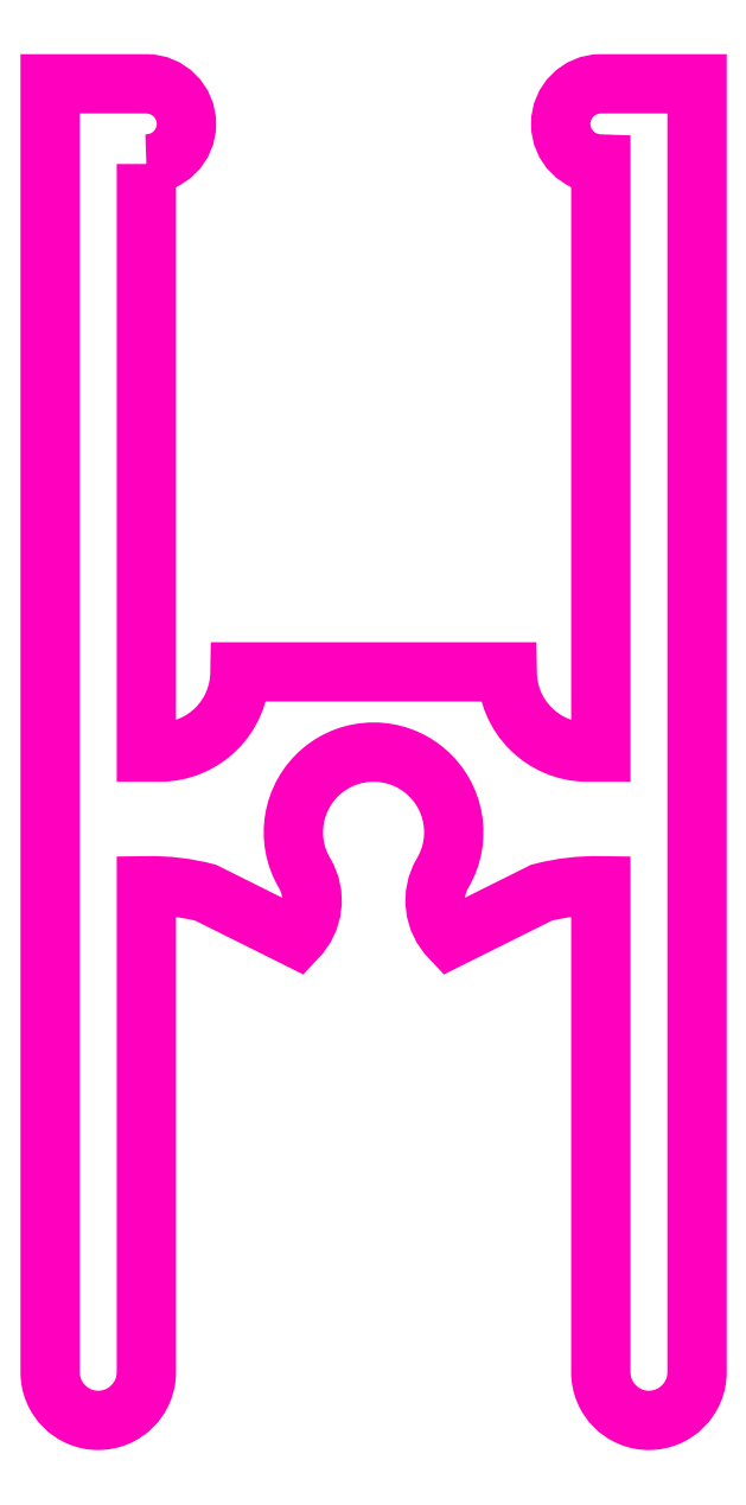
<metadata>
{"format":"dxf","ext":"dxf","renderer":"ezdxf+matplotlib","layout":"modelspace","background":"white","min_lineweight":24,"dpi":150}
</metadata>
<code>
0
SECTION
2
ENTITIES
0
POLYLINE
8
ANA
66
     1
10
0
20
0
30
0
70
     1
0
VERTEX
8
ANA
10
1677
20
3408
30
0
0
VERTEX
8
ANA
10
1677
20
3397
30
0
0
VERTEX
8
ANA
10
1677
20
3397
30
0
42
0.4142
0
VERTEX
8
ANA
10
1678
20
3399
30
0
0
VERTEX
8
ANA
10
1681
20
3399
30
0
0
VERTEX
8
ANA
10
1683
20
3399
30
0
42
0.4142
0
VERTEX
8
ANA
10
1685
20
3397
30
0
0
VERTEX
8
ANA
10
1685
20
3397
30
0
0
VERTEX
8
ANA
10
1685
20
3408
30
0
42
-1
0
VERTEX
8
ANA
10
1685
20
3410
30
0
0
VERTEX
8
ANA
10
1687
20
3410
30
0
0
VERTEX
8
ANA
10
1687
20
3385
30
0
42
-1
0
VERTEX
8
ANA
10
1685
20
3385
30
0
0
VERTEX
8
ANA
10
1685
20
3395
30
0
42
0.07023
0
VERTEX
8
ANA
10
1684
20
3394
30
0
0
VERTEX
8
ANA
10
1682
20
3394
30
0
42
-0.3411
0
VERTEX
8
ANA
10
1682
20
3395
30
0
42
1.756
0
VERTEX
8
ANA
10
1680
20
3395
30
0
42
-0.3411
0
VERTEX
8
ANA
10
1679
20
3394
30
0
0
VERTEX
8
ANA
10
1678
20
3394
30
0
42
0.07023
0
VERTEX
8
ANA
10
1677
20
3395
30
0
0
VERTEX
8
ANA
10
1677
20
3385
30
0
42
-1
0
VERTEX
8
ANA
10
1675
20
3385
30
0
0
VERTEX
8
ANA
10
1675
20
3410
30
0
0
VERTEX
8
ANA
10
1677
20
3410
30
0
42
-1
0
SEQEND
8
ANA
0
ENDSEC
0
EOF

</code>
